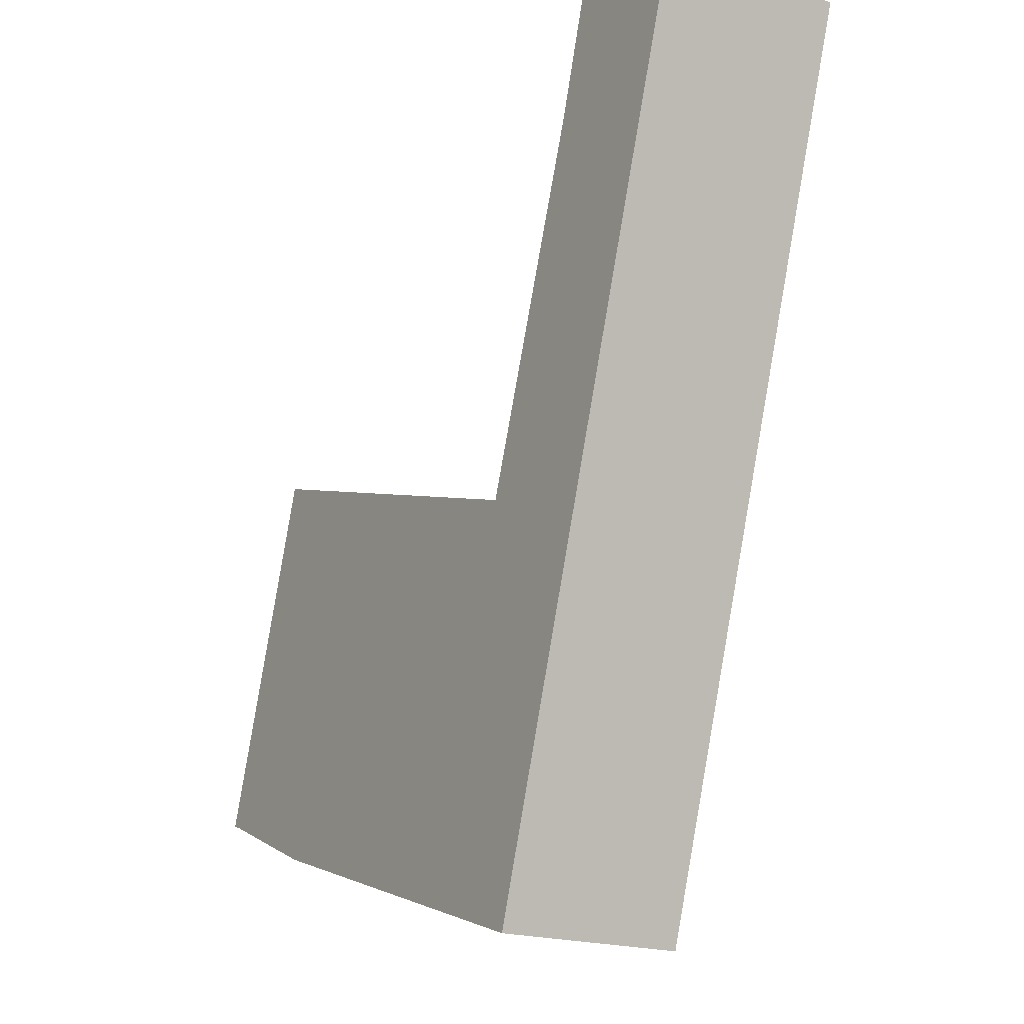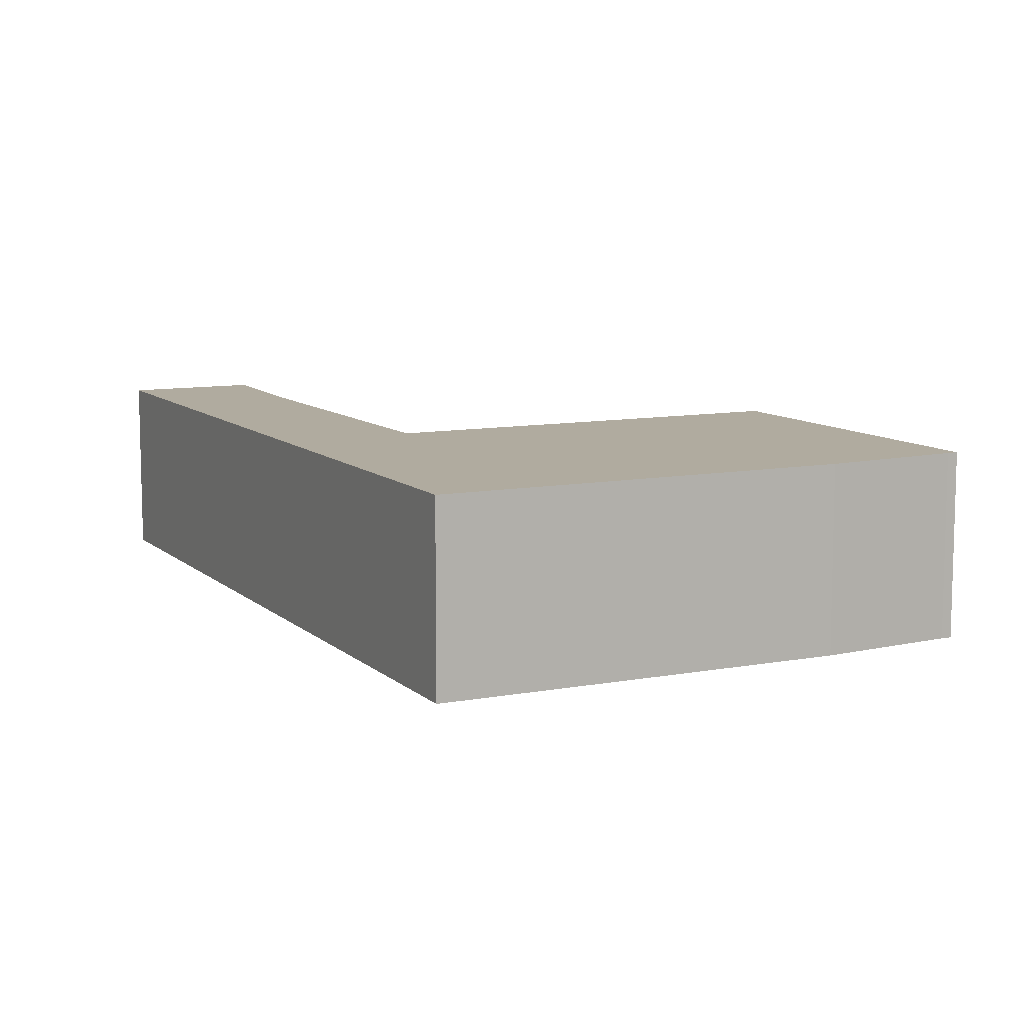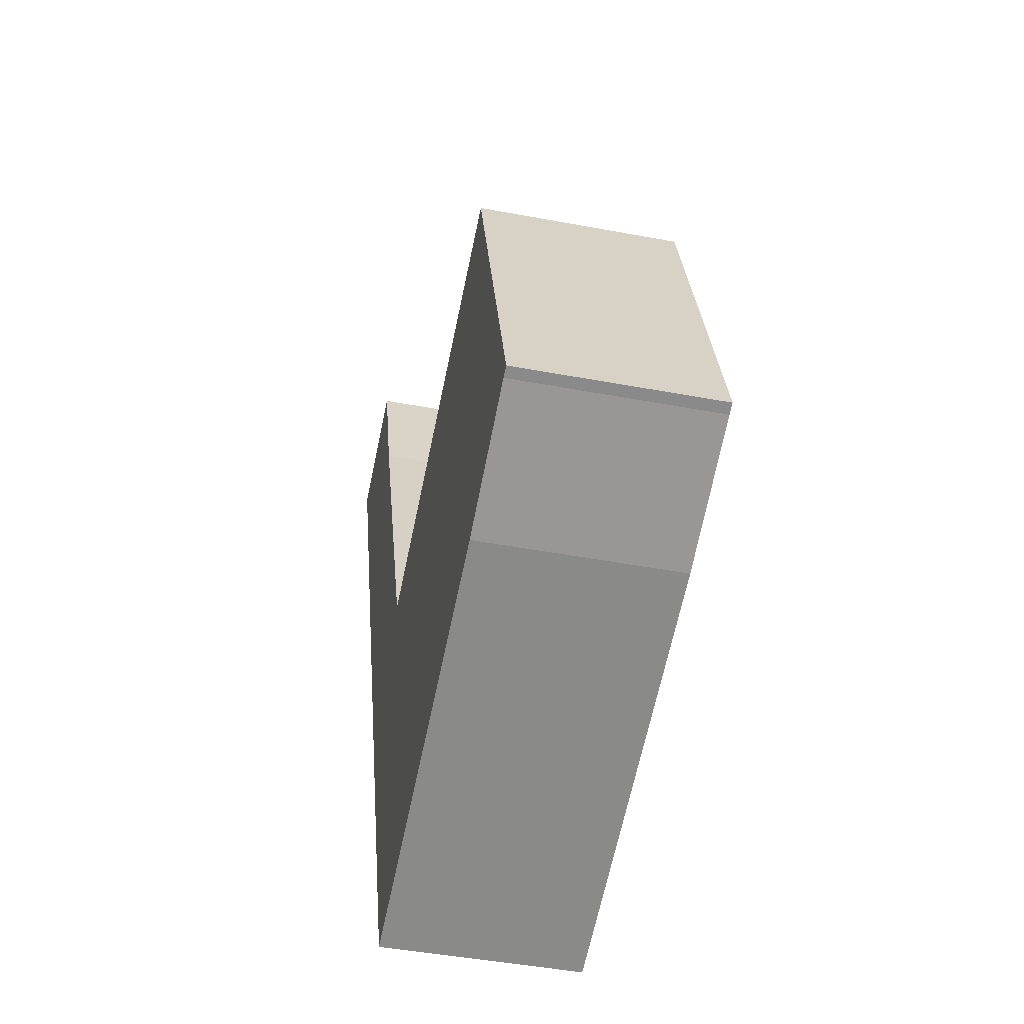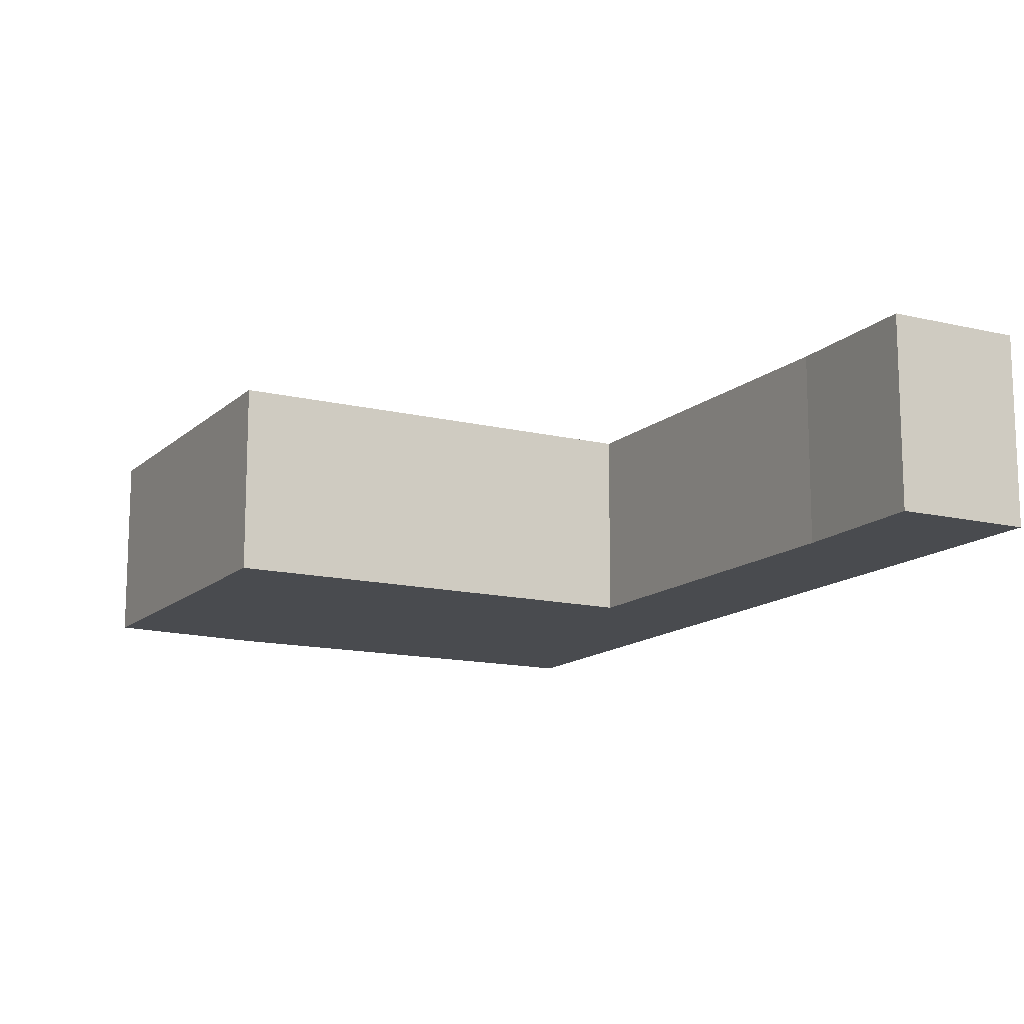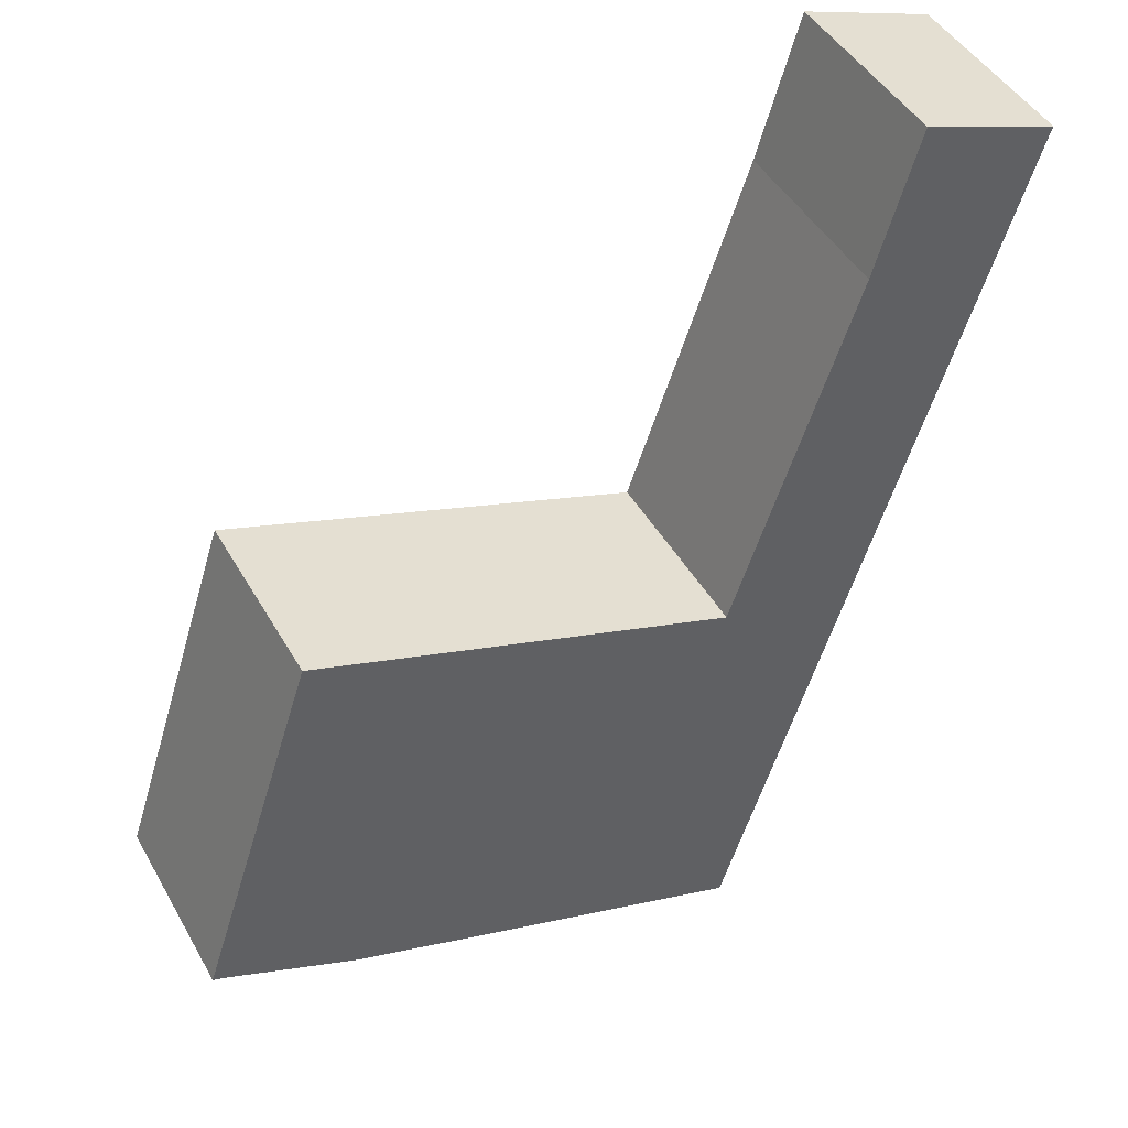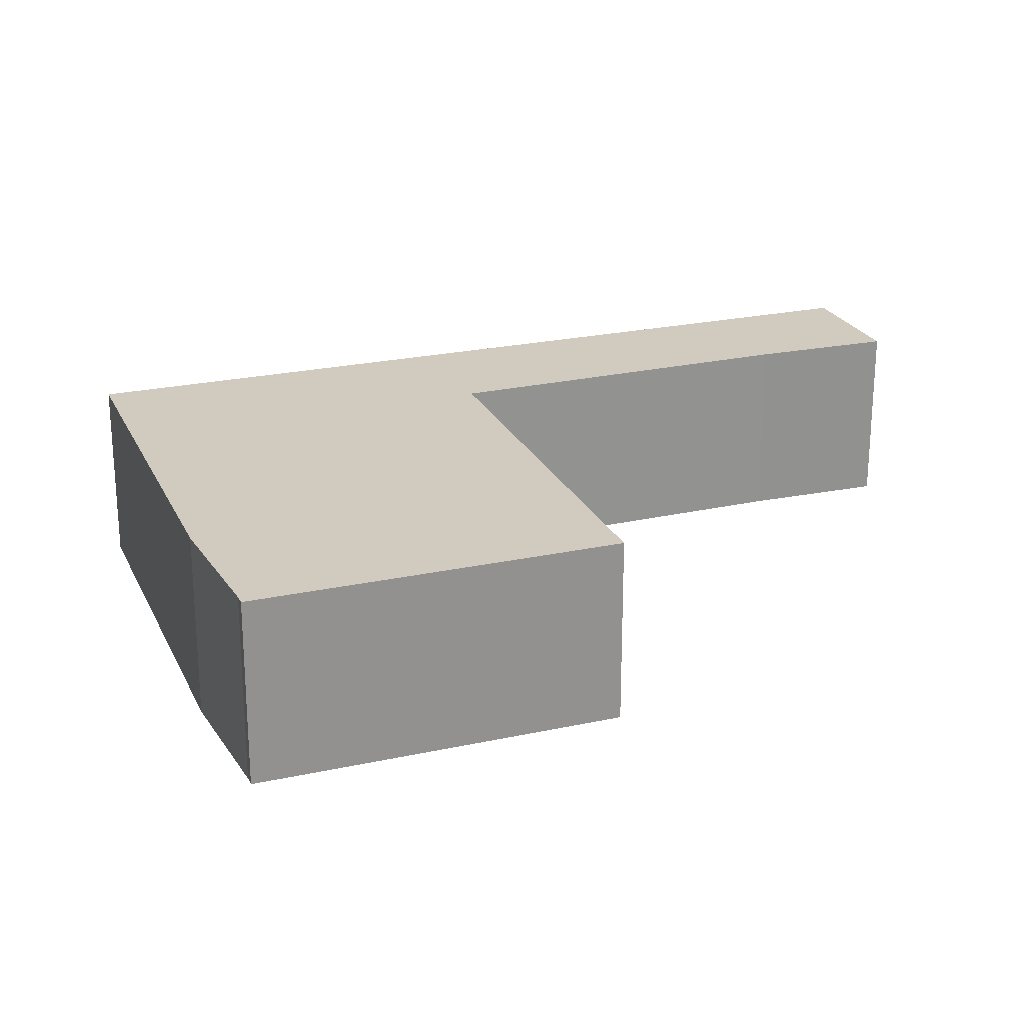
<metadata>
{"format":"obj","ext":"obj","renderer":"f3d","projection":"perspective","resolution":1024,"background":"white","views":[{"elev":-19.4,"azim":57.4,"up":"+Z"},{"elev":9.7,"azim":172.0,"up":"+Y"},{"elev":-45.3,"azim":-102.3,"up":"+Z"},{"elev":-13.7,"azim":-10.3,"up":"+Y"},{"elev":45.0,"azim":-27.9,"up":"+Z"},{"elev":23.5,"azim":-92.1,"up":"+Y"}]}
</metadata>
<code>
v  0 2.675 1.638e-16
v  0.623 2.675 1.904
v  0.147 2.675 -0.049
v  2.019 2.675 -0.842
v  1.647 2.675 5.033
v  7.683 2.675 -2.695
v  7.507 2.675 3.085
v  9.384 2.675 2.501
v  7.53 2.675 3.151
v  9.212 2.675 8.042
v  11.65 2.675 9.43
v  9.806 2.675 10.03
v  0 0 0
v  0.623 -1.166e-16 1.904
v  1.647 -3.082e-16 5.033
v  7.507 -1.889e-16 3.085
v  9.212 -4.924e-16 8.042
v  7.53 -1.929e-16 3.151
v  9.806 -6.144e-16 10.03
v  11.65 -5.774e-16 9.43
v  9.384 -1.531e-16 2.501
v  7.683 1.65e-16 -2.695
v  0.147 3e-18 -0.049
v  2.019 5.156e-17 -0.842
g defaultobject
f 1 2 3
f 4 3 2
f 5 4 2
f 6 4 5
f 7 6 5
f 8 6 7
f 9 8 7
f 10 8 9
f 11 8 10
f 12 11 10
f 13 2 1
f 2 13 5
f 5 13 14
f 5 14 15
f 16 9 7
f 9 16 10
f 10 16 17
f 17 16 18
f 17 12 10
f 12 17 19
f 15 7 5
f 7 15 16
f 19 11 12
f 11 19 20
f 20 8 11
f 8 20 21
f 8 21 6
f 6 21 22
f 23 1 3
f 1 23 13
f 22 4 6
f 4 22 24
f 24 3 4
f 3 24 23
f 19 21 20
f 21 19 17
f 21 17 18
f 21 18 22
f 22 18 16
f 22 16 15
f 22 15 24
f 24 15 14
f 24 14 23
f 23 14 13

</code>
